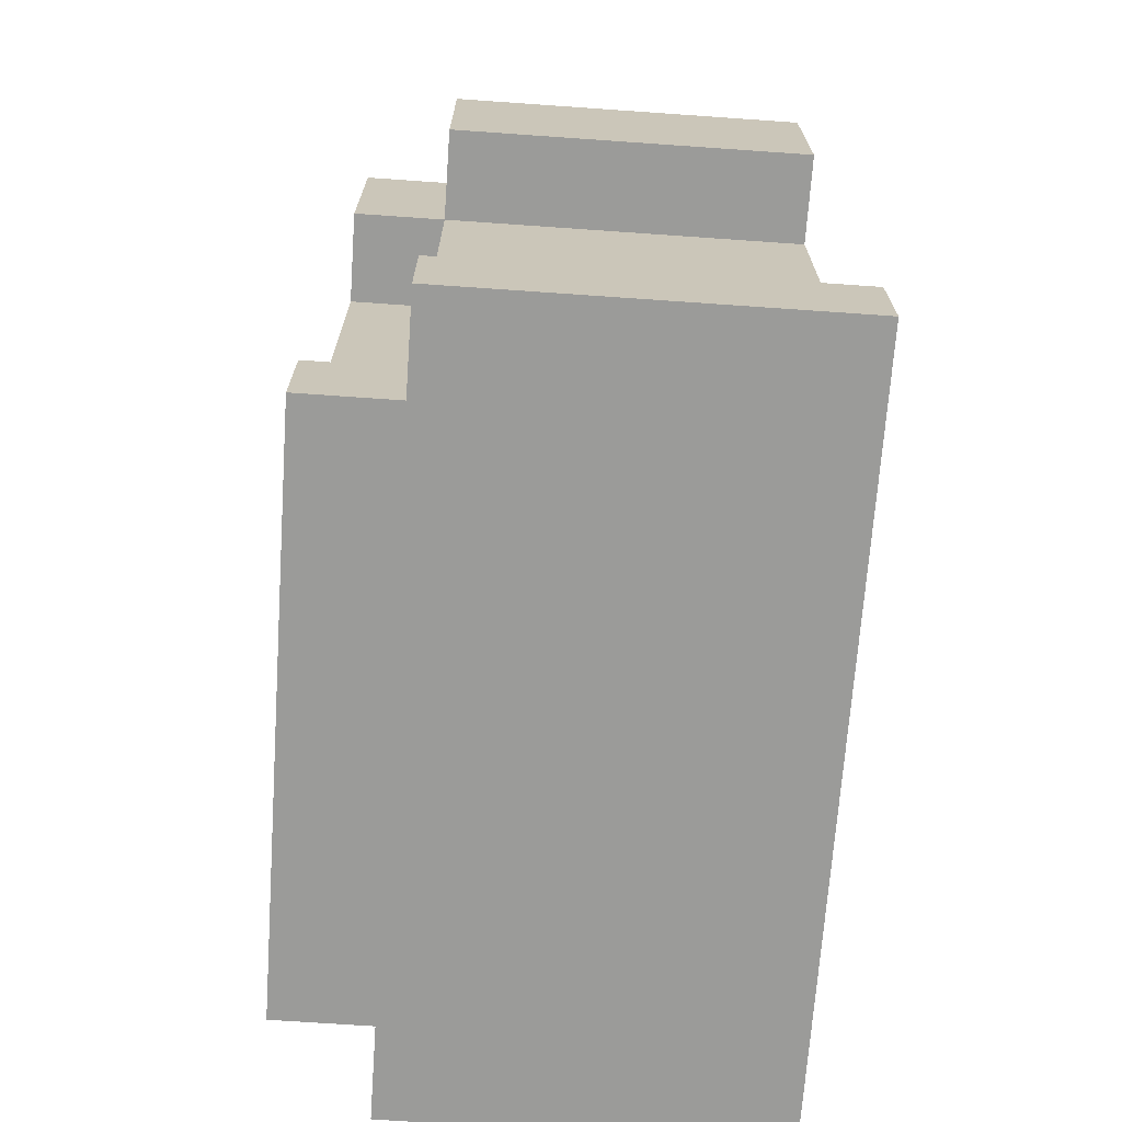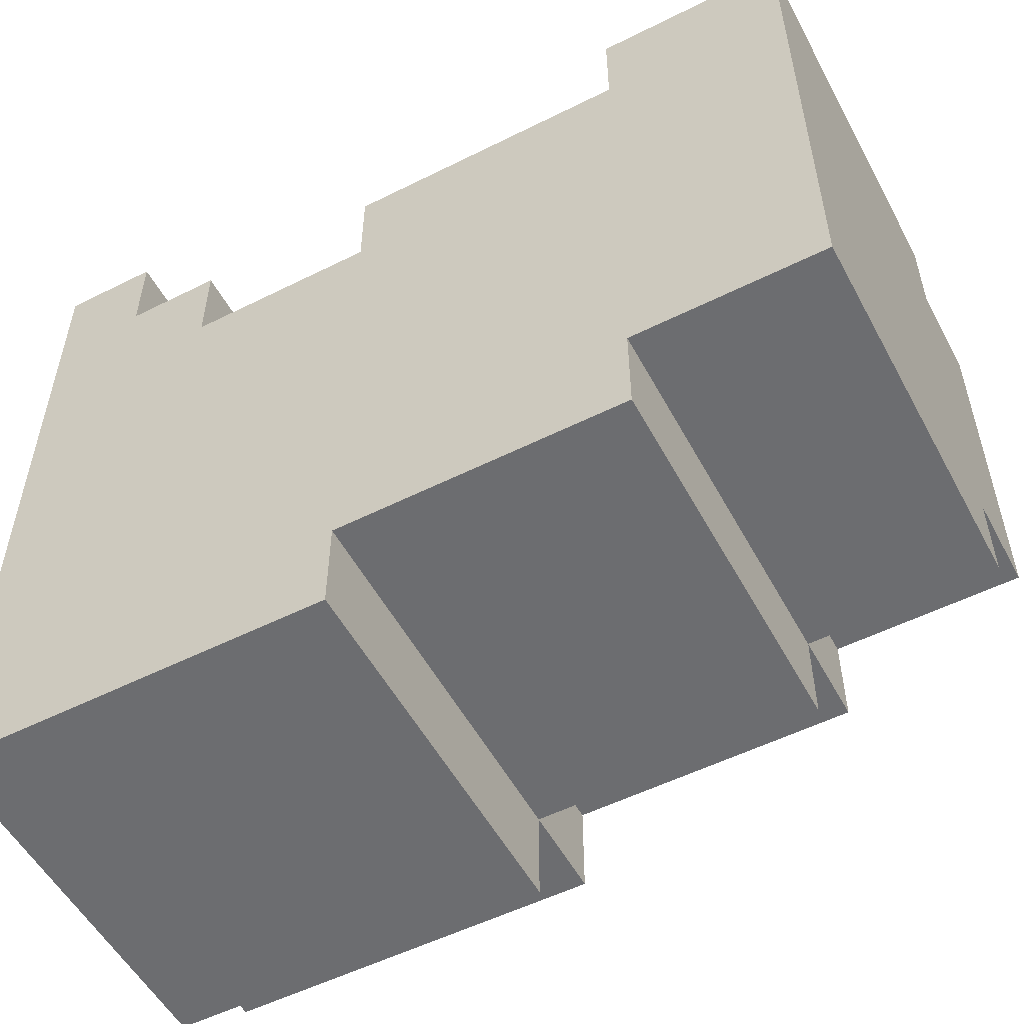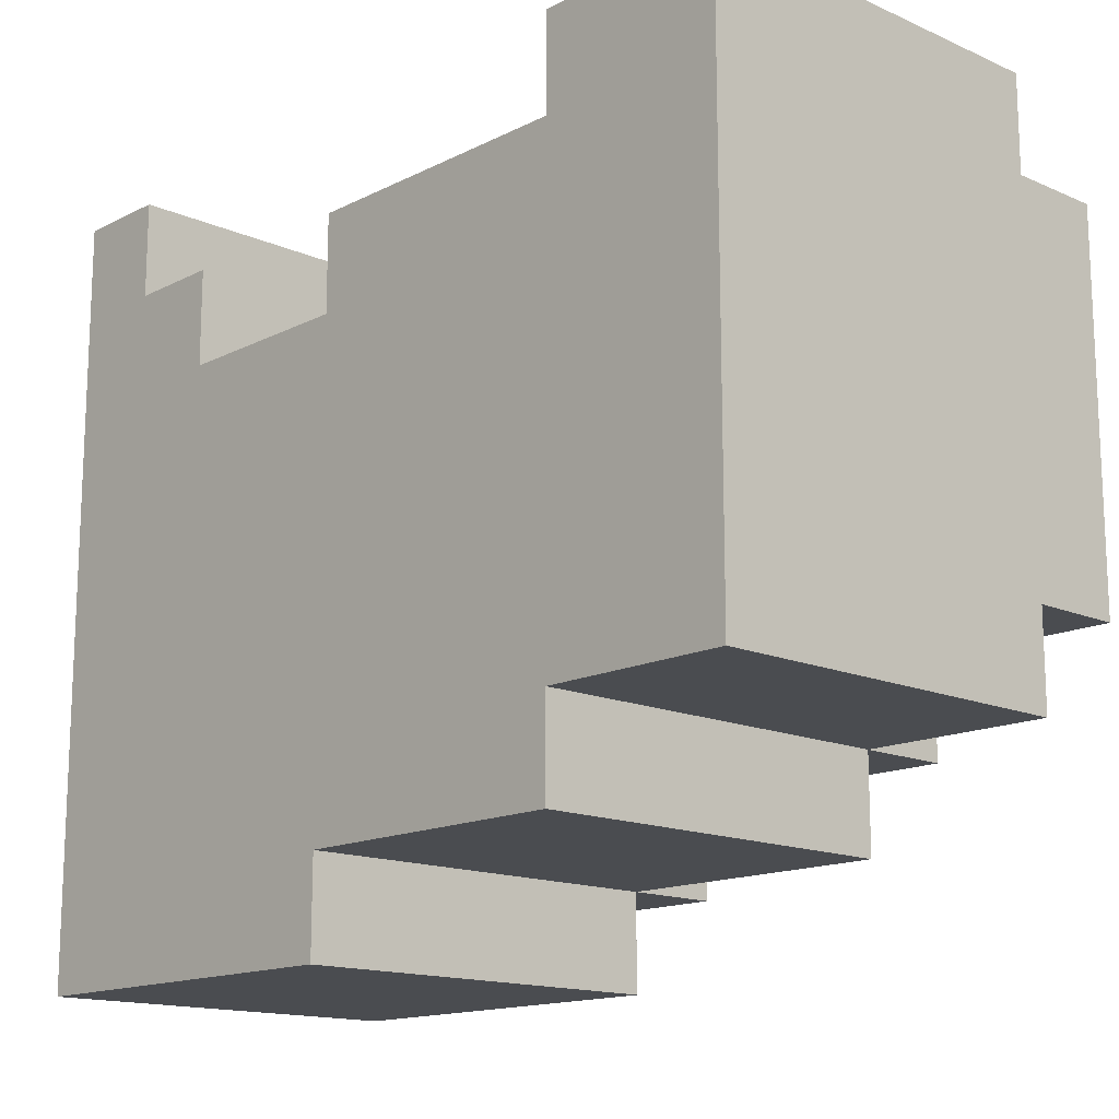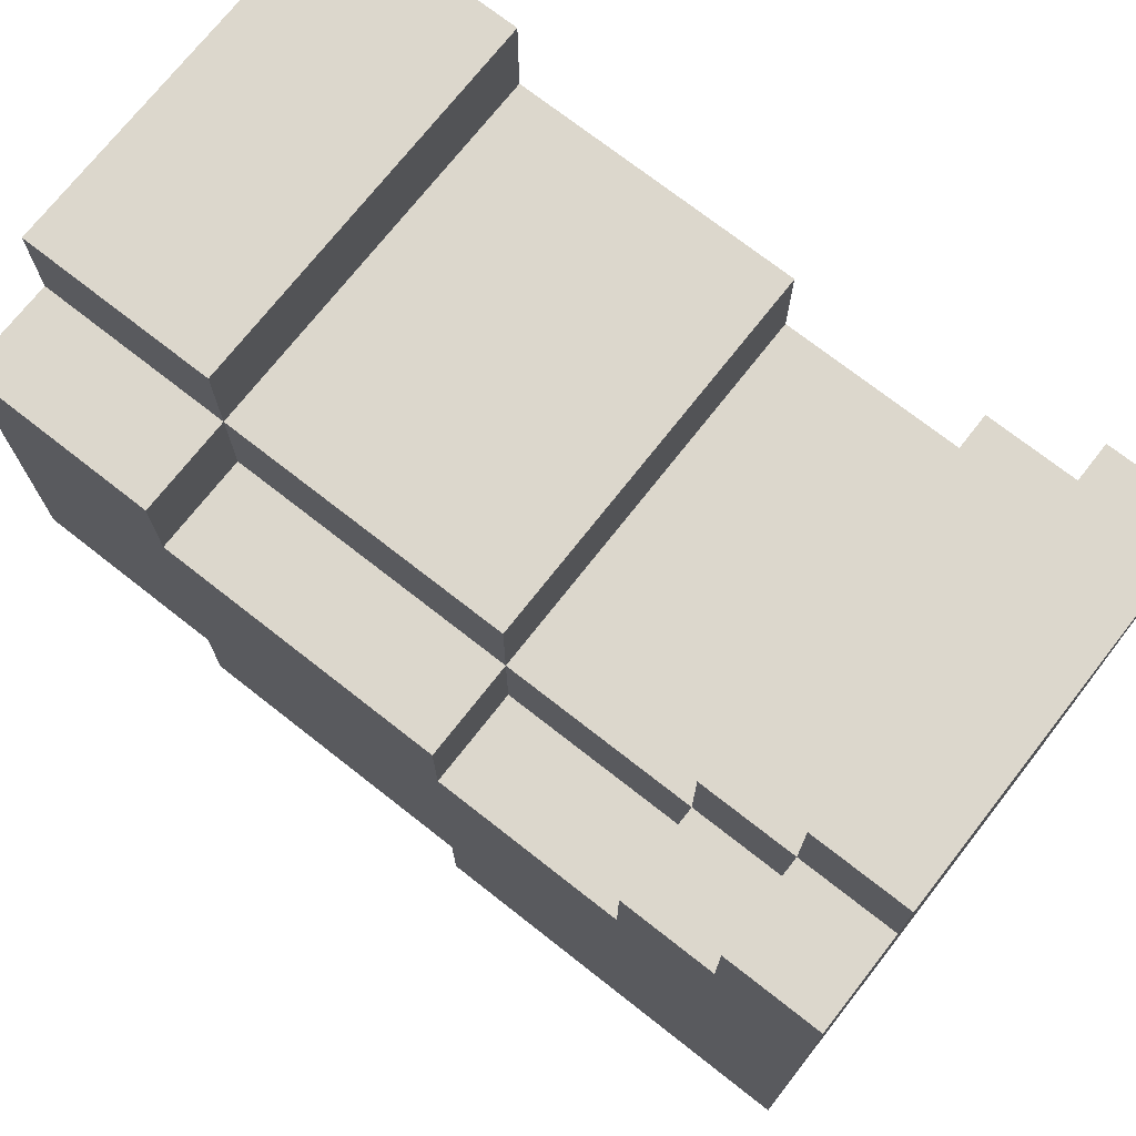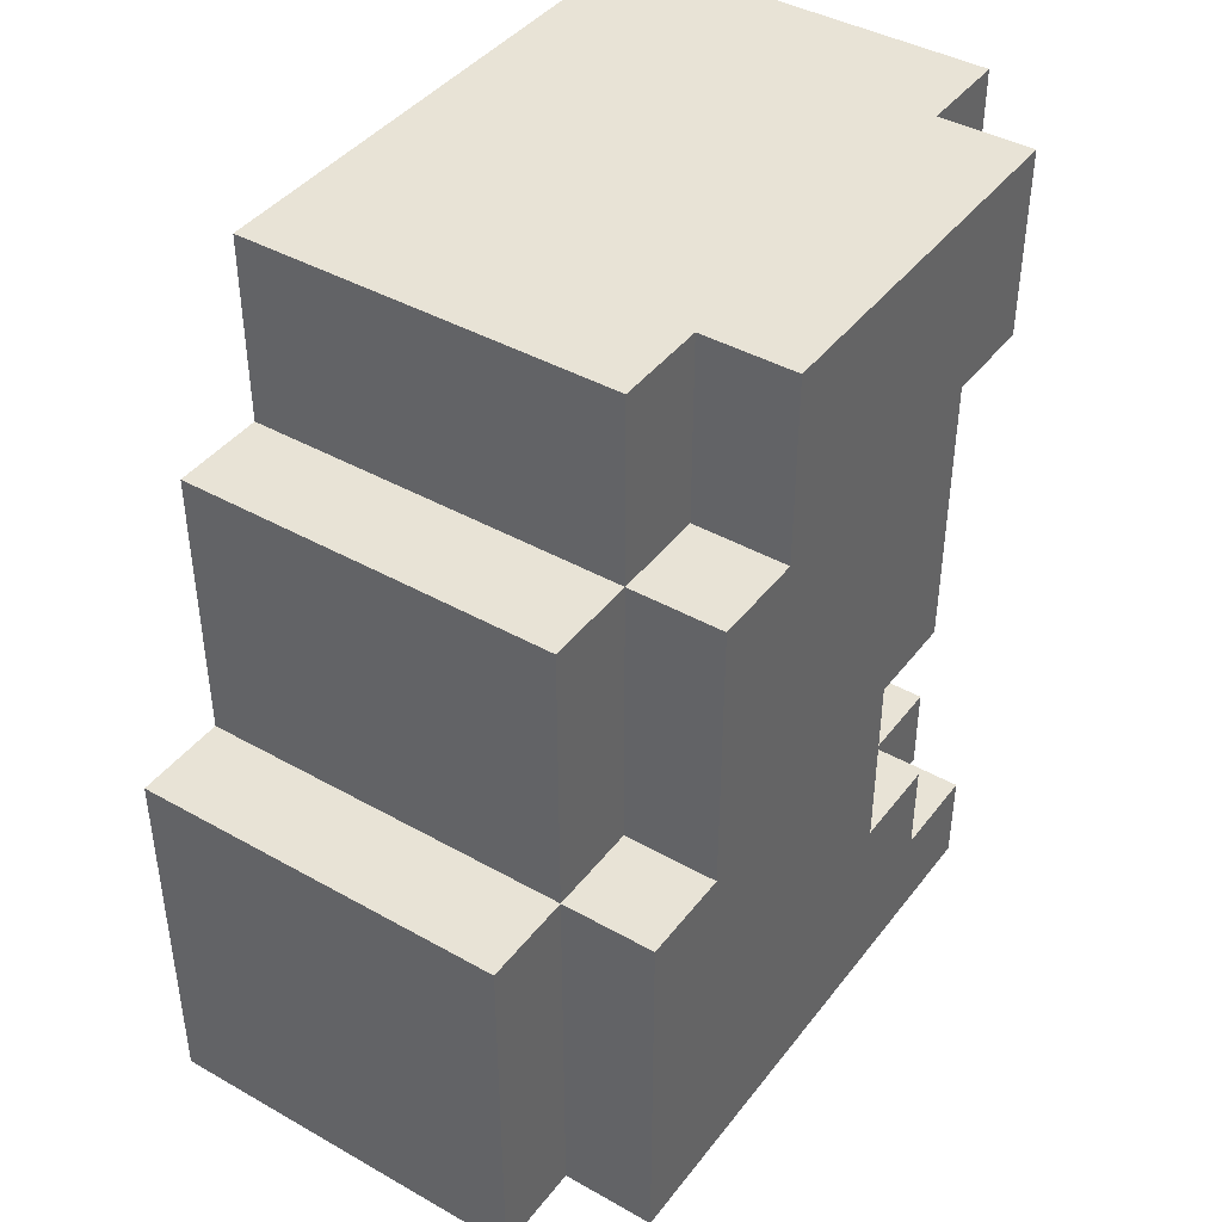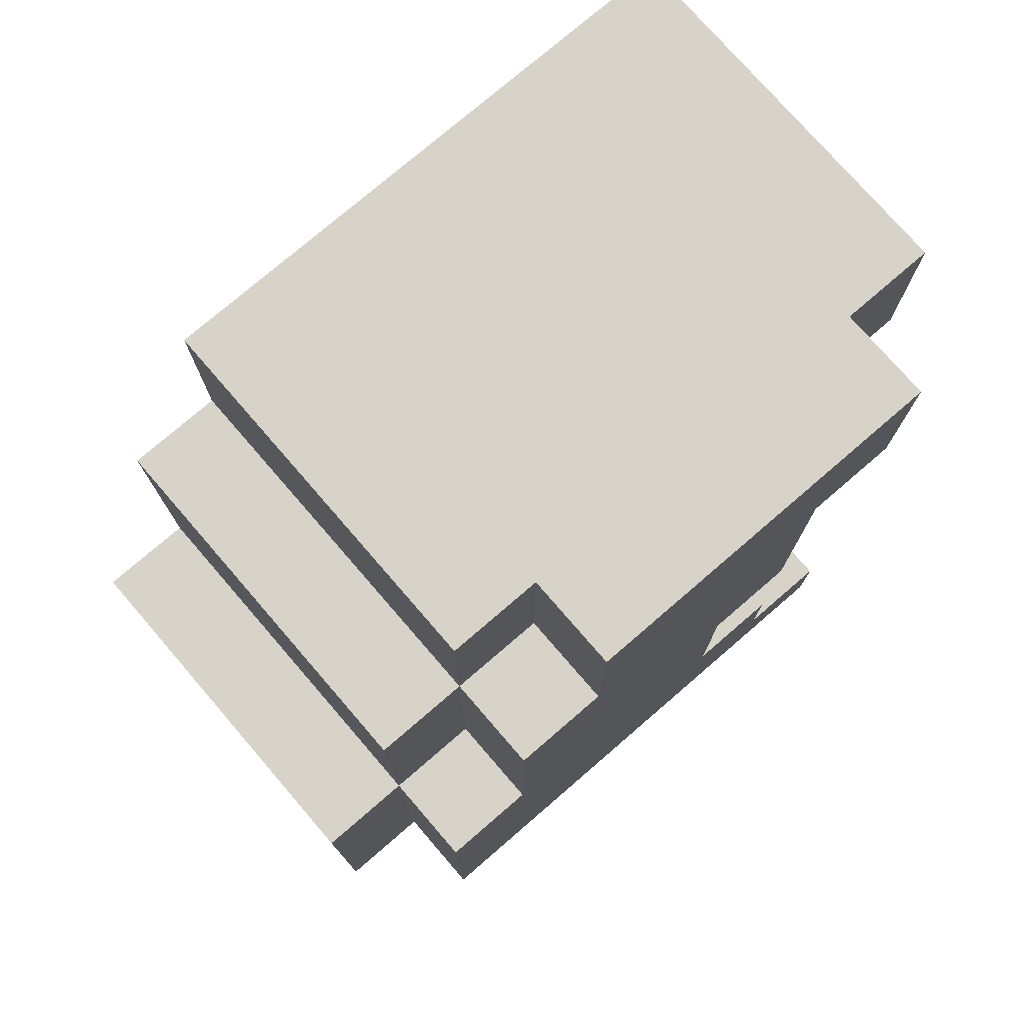
<metadata>
{"format":"obj","ext":"obj","renderer":"f3d","projection":"perspective","resolution":1024,"background":"white","views":[{"elev":-69.6,"azim":-4.0,"up":"+Y"},{"elev":-54.0,"azim":118.0,"up":"+Z"},{"elev":-14.9,"azim":136.8,"up":"+Z"},{"elev":72.9,"azim":-51.9,"up":"+Z"},{"elev":41.8,"azim":-145.8,"up":"+Y"},{"elev":76.1,"azim":-130.8,"up":"+Y"}]}
</metadata>
<code>
v -2.5 0 3
v -2.5 0 -3
v -2.5 1 3
v -2.5 1 2
v -2.5 2 2
v -2.5 2 1
v -2.5 4 2
v -2.5 4 1
v -2.5 4 -2
v -2.5 4 -3
v -2.5 7 3
v -2.5 7 2
v -2.5 7 -1
v -2.5 7 -2
v -2.5 9 3
v -2.5 9 -1
v -1.5 0 4
v -1.5 0 3
v -1.5 0 -3
v -1.5 0 -4
v -1.5 1 4
v -1.5 1 3
v -1.5 1 2
v -1.5 2 3
v -1.5 2 2
v -1.5 2 1
v -1.5 4 3
v -1.5 4 2
v -1.5 4 1
v -1.5 4 -2
v -1.5 4 -3
v -1.5 4 -4
v -1.5 7 4
v -1.5 7 3
v -1.5 7 2
v -1.5 7 -1
v -1.5 7 -2
v -1.5 7 -3
v -1.5 9 4
v -1.5 9 3
v -1.5 9 -1
v -1.5 9 -2
v 2.5 0 4
v 2.5 0 -4
v 2.5 1 4
v 2.5 1 3
v 2.5 2 3
v 2.5 2 2
v 2.5 4 3
v 2.5 4 2
v 2.5 4 -3
v 2.5 4 -4
v 2.5 7 4
v 2.5 7 3
v 2.5 7 -2
v 2.5 7 -3
v 2.5 9 4
v 2.5 9 -2
v -1.5 0 4
v -1.5 1 4
v -1.5 7 4
v -1.5 9 4
v 2.5 0 4
v 2.5 1 4
v 2.5 7 4
v 2.5 9 4
v -2.5 0 3
v -2.5 1 3
v -2.5 7 3
v -2.5 9 3
v -1.5 0 3
v -1.5 1 3
v -1.5 2 3
v -1.5 4 3
v -1.5 7 3
v -1.5 9 3
v 2.5 1 3
v 2.5 2 3
v 2.5 4 3
v 2.5 7 3
v -2.5 1 2
v -2.5 2 2
v -2.5 4 2
v -2.5 7 2
v -1.5 1 2
v -1.5 2 2
v -1.5 4 2
v -1.5 7 2
v 2.5 2 2
v 2.5 4 2
v -2.5 2 1
v -2.5 4 1
v -1.5 2 1
v -1.5 4 1
v -2.5 7 -1
v -2.5 9 -1
v -1.5 7 -1
v -1.5 9 -1
v -2.5 4 -2
v -2.5 7 -2
v -1.5 4 -2
v -1.5 7 -2
v -1.5 9 -2
v 2.5 7 -2
v 2.5 9 -2
v -2.5 0 -3
v -2.5 4 -3
v -1.5 0 -3
v -1.5 4 -3
v -1.5 7 -3
v 2.5 4 -3
v 2.5 7 -3
v -1.5 0 -4
v -1.5 4 -4
v 2.5 0 -4
v 2.5 4 -4
v -1.5 0 4
v 2.5 0 4
v -2.5 0 3
v -1.5 0 3
v -2.5 0 -3
v -1.5 0 -3
v -1.5 0 -4
v 2.5 0 -4
v -1.5 4 3
v 2.5 4 3
v -2.5 4 2
v -1.5 4 2
v 2.5 4 2
v -2.5 4 1
v -1.5 4 1
v -1.5 7 4
v 2.5 7 4
v -2.5 7 3
v -1.5 7 3
v 2.5 7 3
v -2.5 7 2
v -1.5 7 2
v -1.5 1 4
v 2.5 1 4
v -2.5 1 3
v -1.5 1 3
v 2.5 1 3
v -2.5 1 2
v -1.5 1 2
v -1.5 2 3
v 2.5 2 3
v -2.5 2 2
v -1.5 2 2
v 2.5 2 2
v -2.5 2 1
v -1.5 2 1
v -2.5 4 -2
v -1.5 4 -2
v -2.5 4 -3
v -1.5 4 -3
v 2.5 4 -3
v -1.5 4 -4
v 2.5 4 -4
v -2.5 7 -1
v -1.5 7 -1
v -2.5 7 -2
v -1.5 7 -2
v 2.5 7 -2
v -1.5 7 -3
v 2.5 7 -3
v -1.5 9 4
v 2.5 9 4
v -2.5 9 3
v -1.5 9 3
v -2.5 9 -1
v -1.5 9 -1
v -1.5 9 -2
v 2.5 9 -2
f 3 2 1
f 4 2 3
f 5 2 4
f 6 2 5
f 8 2 6
f 9 2 8
f 10 2 9
f 12 8 7
f 12 9 8
f 13 9 12
f 14 9 13
f 15 12 11
f 15 13 12
f 16 13 15
f 21 18 17
f 22 18 21
f 24 23 22
f 25 23 24
f 28 26 25
f 29 26 28
f 31 20 19
f 32 20 31
f 34 28 27
f 35 28 34
f 37 31 30
f 38 31 37
f 39 34 33
f 40 34 39
f 41 37 36
f 42 37 41
f 43 44 45
f 45 44 46
f 46 44 47
f 47 44 48
f 48 44 50
f 50 44 51
f 51 44 52
f 49 50 54
f 50 51 54
f 54 51 55
f 55 51 56
f 53 54 57
f 54 55 57
f 57 55 58
f 63 60 59
f 64 60 63
f 65 62 61
f 66 62 65
f 71 68 67
f 72 68 71
f 75 70 69
f 76 70 75
f 77 73 72
f 78 73 77
f 79 75 74
f 80 75 79
f 85 82 81
f 86 82 85
f 87 84 83
f 88 84 87
f 89 87 86
f 90 87 89
f 93 92 91
f 94 92 93
f 95 96 97
f 97 96 98
f 99 100 101
f 101 100 102
f 102 103 104
f 104 103 105
f 106 107 108
f 108 107 109
f 109 110 111
f 111 110 112
f 113 114 115
f 115 114 116
f 120 118 117
f 121 120 119
f 122 118 120
f 122 120 121
f 123 118 122
f 124 118 123
f 128 126 125
f 129 126 128
f 130 128 127
f 131 128 130
f 135 133 132
f 136 133 135
f 137 135 134
f 138 135 137
f 139 140 142
f 142 140 143
f 141 142 144
f 144 142 145
f 146 147 149
f 149 147 150
f 148 149 151
f 151 149 152
f 153 154 155
f 155 154 156
f 156 157 158
f 158 157 159
f 160 161 162
f 162 161 163
f 163 164 165
f 165 164 166
f 167 168 170
f 169 170 171
f 170 168 172
f 171 170 172
f 172 168 173
f 173 168 174

</code>
